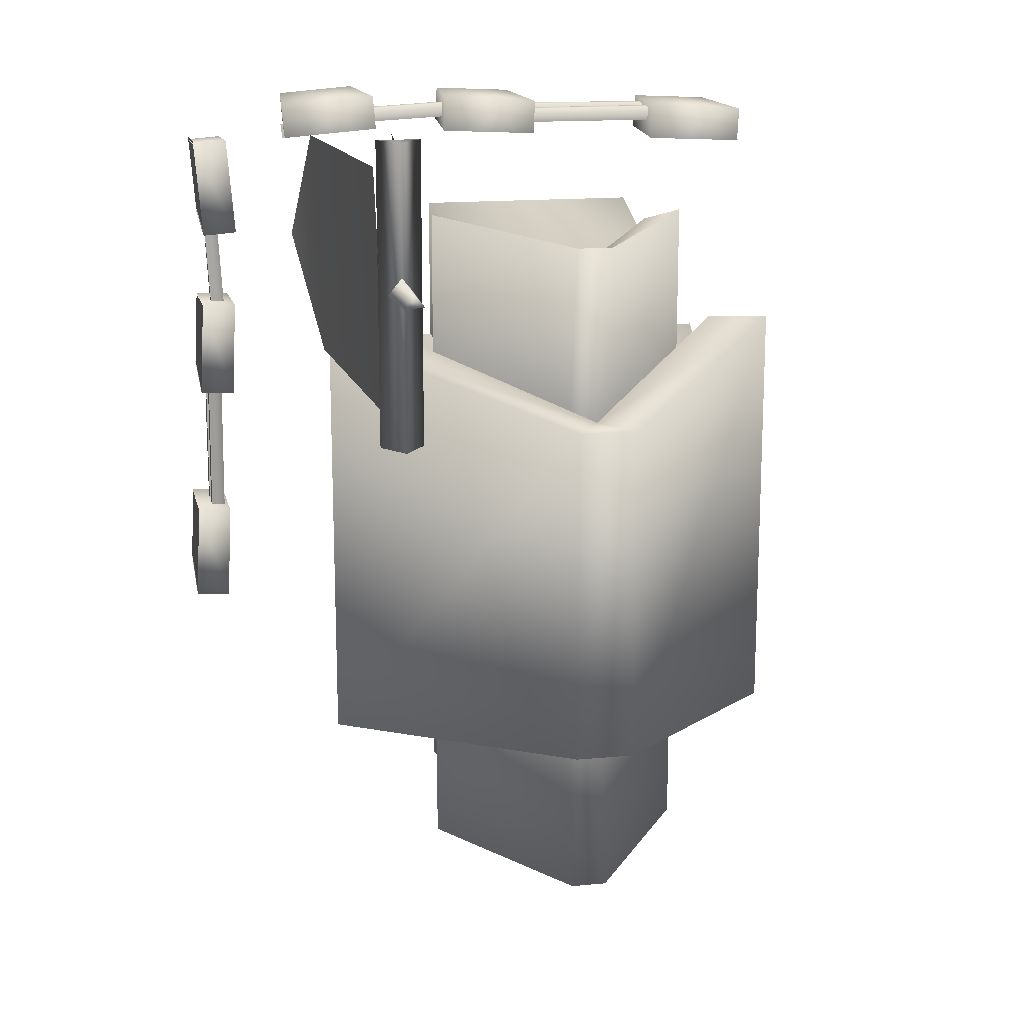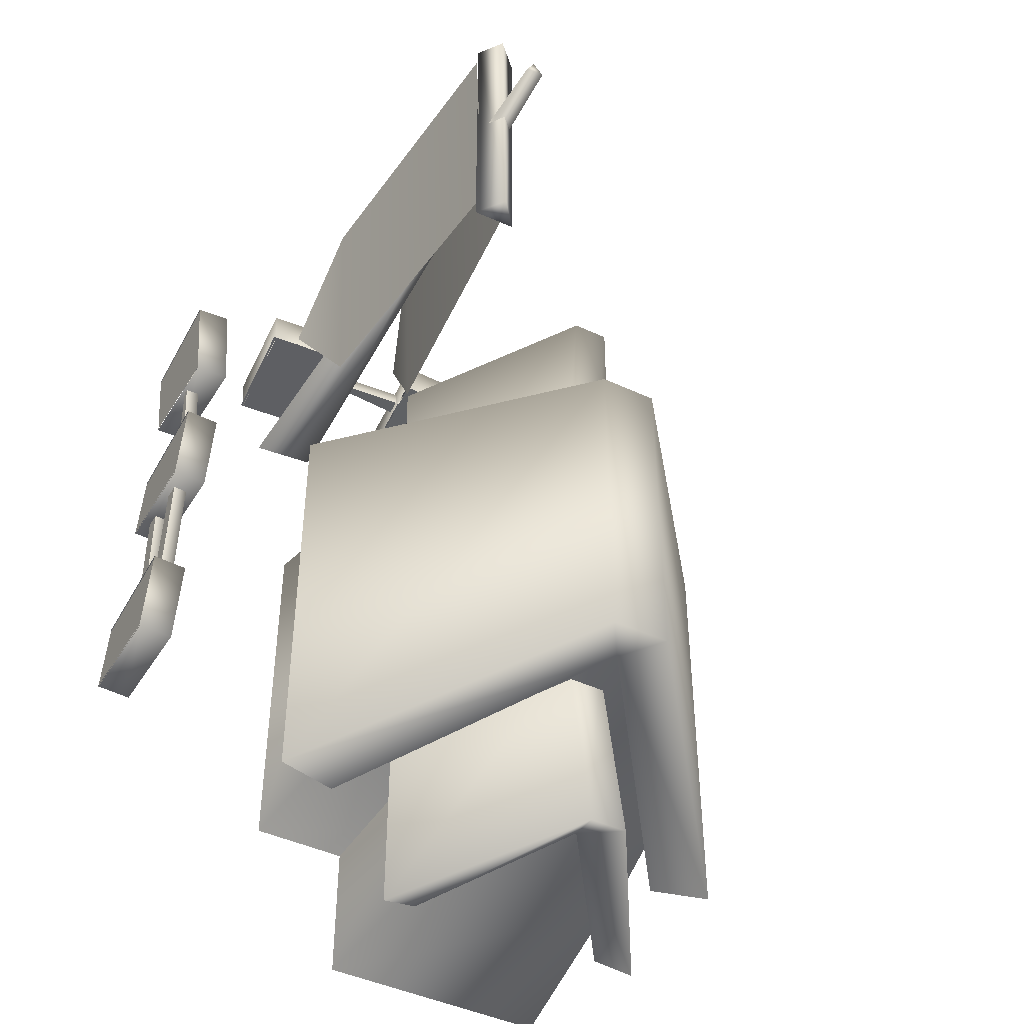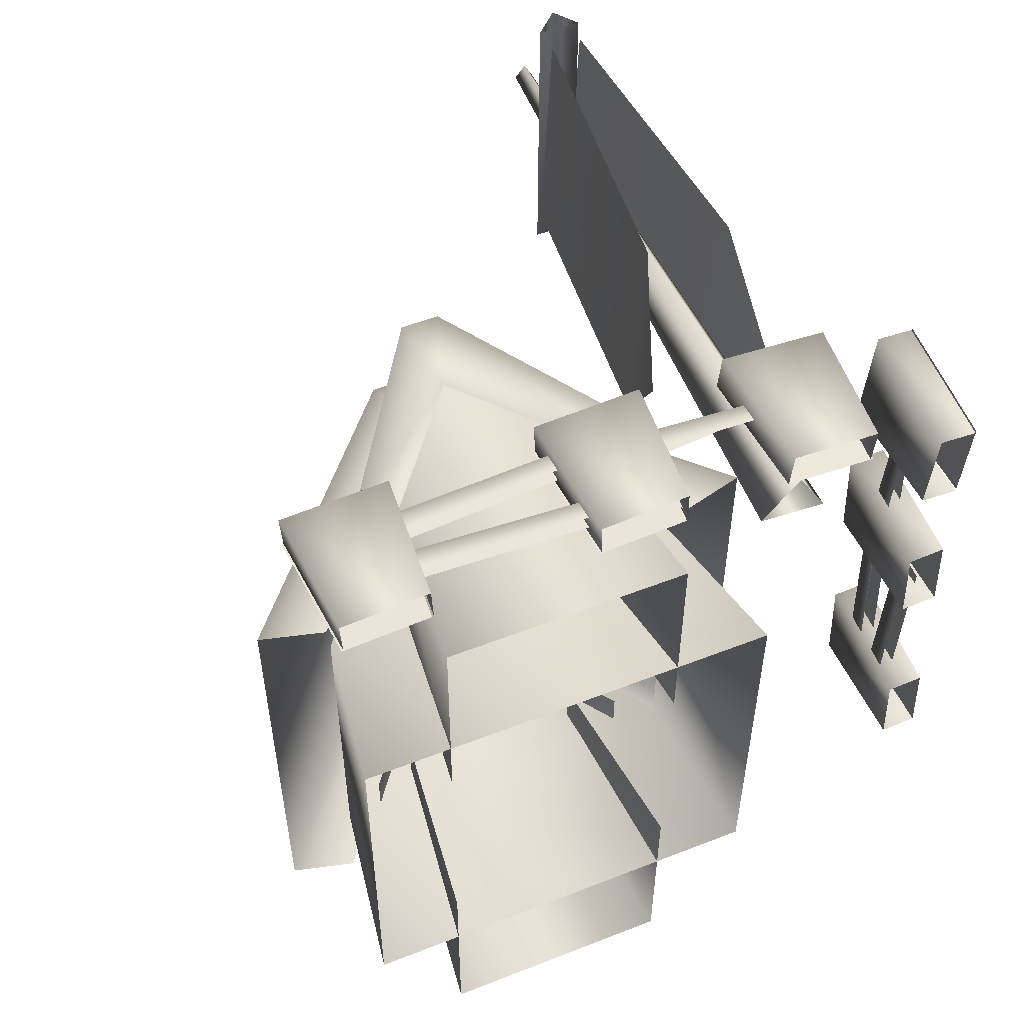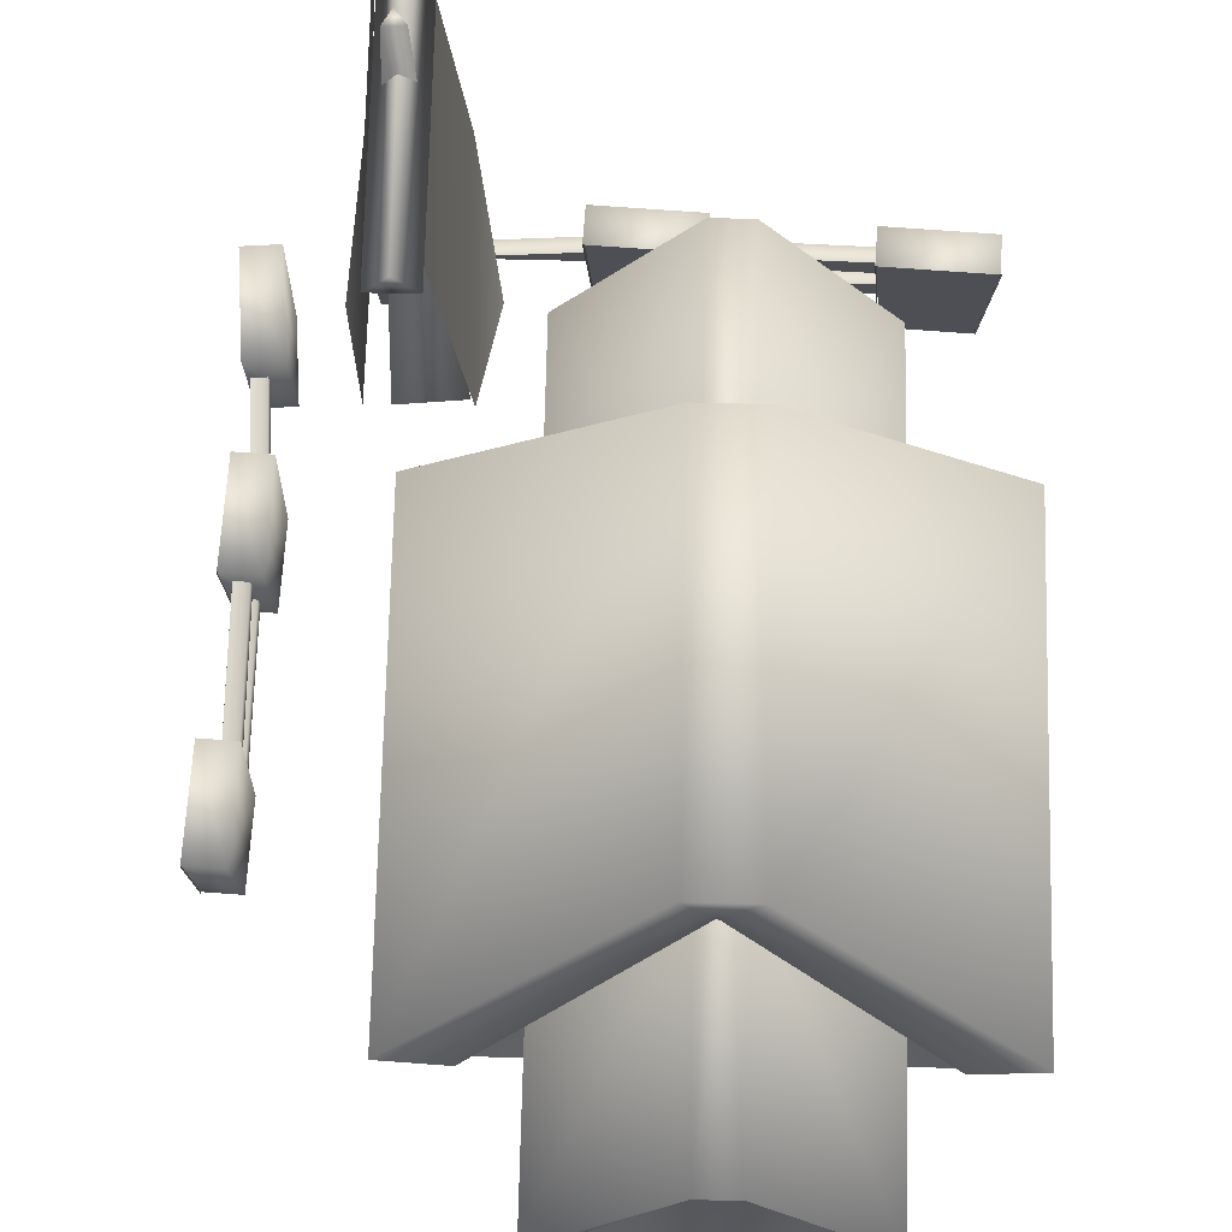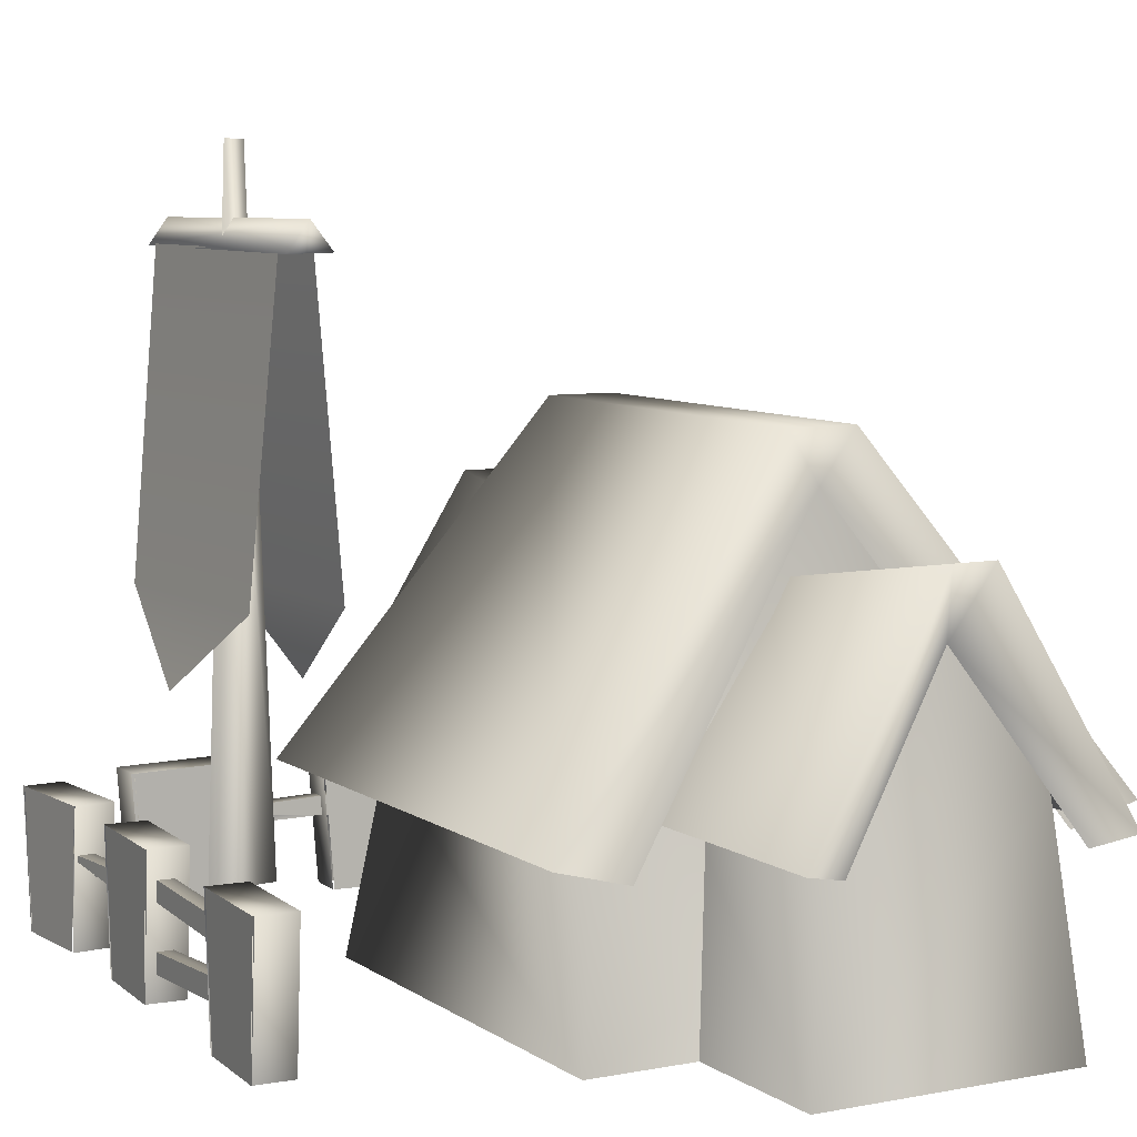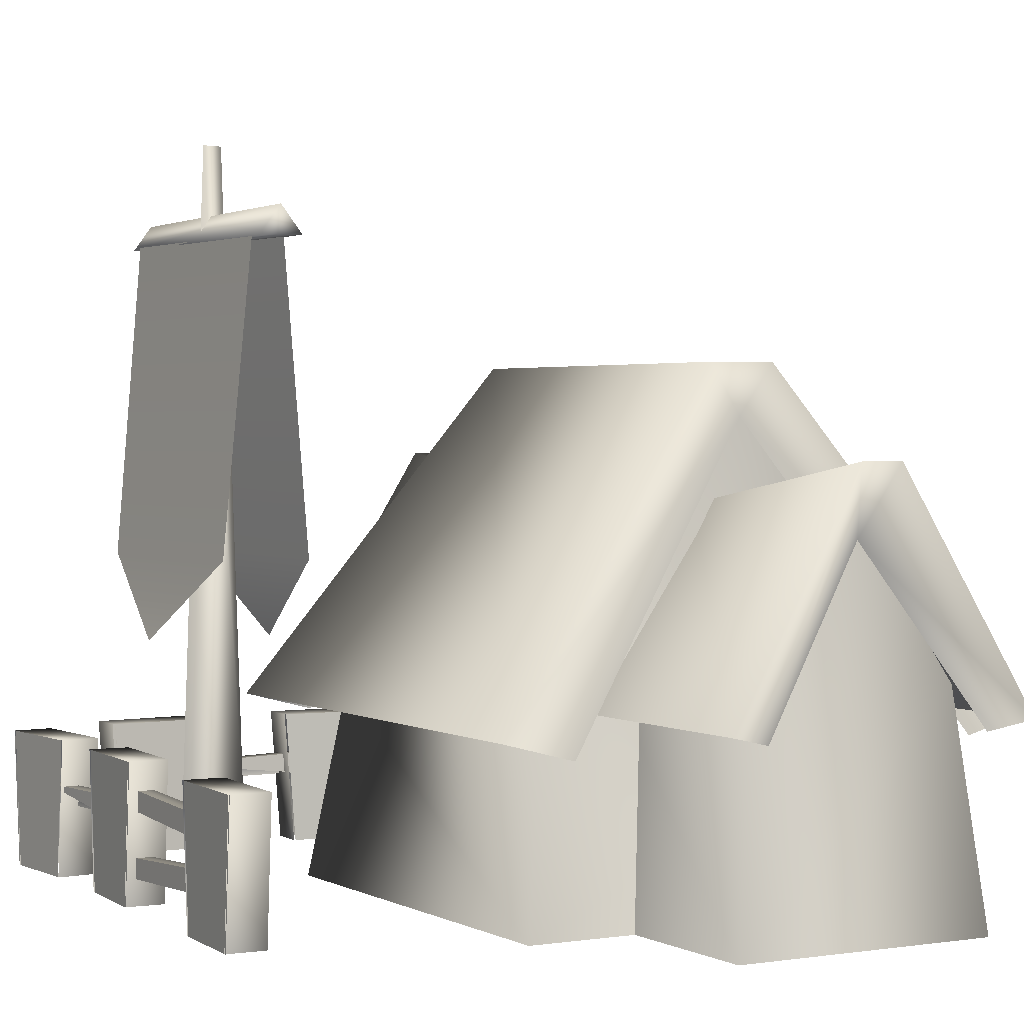
<metadata>
{"format":"obj","ext":"obj","renderer":"f3d","projection":"perspective","resolution":1024,"background":"white","views":[{"elev":16.2,"azim":169.1,"up":"+Z"},{"elev":-44.9,"azim":151.6,"up":"+Z"},{"elev":53.3,"azim":-22.7,"up":"+Z"},{"elev":71.7,"azim":-178.6,"up":"+Y"},{"elev":7.5,"azim":151.0,"up":"+Y"},{"elev":1.8,"azim":150.4,"up":"+Y"}]}
</metadata>
<code>
v -0.6139 0.7854 0.3875
v -0.7256 0.0326 0.5042
v 1.152 0.0326 0.5042
v 1.041 0.7854 0.3875
v -0.6139 0.7854 -1.154
v 1.041 0.7854 -1.154
v 1.152 0.0326 -1.265
v -0.7256 0.0326 -1.265
v 0.2163 2.037 -1.082
v 0.2202 2.031 0.3214
v -0.2353 0.923 1.129
v -0.3394 0.0326 1.211
v 0.7201 0.0326 1.211
v 0.616 0.923 1.129
v -0.2353 0.923 0.2126
v -0.3394 0.0326 0.2104
v 0.7201 0.0326 0.2104
v 0.616 0.923 0.2126
v 0.1917 1.608 1.047
v 0.8272 0.81 -2.044
v 0.2842 1.712 -2.008
v 0.2842 1.546 -0.9719
v 0.8274 0.8086 -0.9855
v 0.1144 1.545 -0.9716
v 0.1148 1.712 -2.007
v 0.2024 1.44 -1.87
v 0.6549 0.7709 -1.995
v -0.2726 0.7679 -1.987
v -0.4449 0.807 -2.036
v -0.4449 0.8067 -0.9674
v 0.8272 0.81 1.268
v 0.8274 0.8086 0.2091
v 0.2842 1.546 0.1955
v 0.2842 1.712 1.231
v 0.1144 1.545 0.1952
v 0.1148 1.712 1.231
v 0.2025 1.44 1.094
v 0.6549 0.7709 1.219
v -0.4449 0.807 1.26
v -0.2726 0.7679 1.211
v -0.4449 0.8067 0.191
v -0.2353 0.923 -1.836
v 0.616 0.923 -1.836
v 0.7201 0.0326 -1.918
v -0.3394 0.0326 -1.918
v -0.3394 0.0326 -0.9175
v -0.2353 0.923 -0.9197
v 0.616 0.923 -0.9197
v 0.7201 0.0326 -0.9175
v 0.1917 1.608 -1.754
v 1.537 0.9405 1.219
v 1.428 1.288 0.709
v 1.47 1.286 1.732
v 1.307 2.599 0.6876
v 1.35 2.597 1.754
v 1.337 2.588 1.862
v 1.337 2.589 0.5512
v 1.242 2.713 0.5517
v 1.256 2.696 1.863
v 1.149 2.592 1.862
v 1.148 2.592 0.5519
v 1.42 0.1718 1.155
v 1.282 2.998 1.228
v 1.246 2.997 1.293
v 1.289 0.1703 1.387
v 1.126 0.1722 1.183
v 1.199 2.997 1.235
v 0.9798 0.9405 1.244
v 1.089 1.288 1.732
v 1.047 1.286 0.7097
v 1.21 2.599 1.754
v 1.167 2.597 0.6876
v 0.2598 0.5533 1.629
v 0.3035 -0.0102 1.631
v 0.2956 -0.0102 1.792
v 0.2519 0.5533 1.79
v 0.7182 0.5533 1.651
v 0.7103 0.5533 1.813
v 0.6746 -0.0075 1.649
v 0.6667 -0.0075 1.811
v -0.6535 0.4008 1.666
v 0.3498 0.4415 1.738
v 0.3469 0.4412 1.673
v -0.6505 0.4011 1.731
v -0.6419 0.3048 1.732
v 0.3582 0.3613 1.738
v -0.814 0.5533 1.569
v -0.7704 -0.0102 1.571
v -0.7783 -0.0102 1.732
v -0.8219 0.5533 1.73
v -0.3556 0.5533 1.591
v -0.3635 0.5533 1.753
v -0.3993 -0.0075 1.589
v -0.4072 -0.0075 1.75
v 0.5702 0.3754 1.71
v 1.266 0.3593 1.738
v 1.262 0.3593 1.674
v 0.5736 0.3754 1.775
v 0.5727 0.2788 1.775
v 1.266 0.2788 1.738
v 1.066 0.5532 1.669
v 1.109 -0.0103 1.666
v 1.122 -0.0103 1.827
v 1.078 0.5532 1.83
v 1.523 0.5532 1.633
v 1.536 0.5532 1.794
v 1.48 -0.0077 1.637
v 1.492 -0.0077 1.798
v -0.6507 0.2345 1.666
v 0.3516 0.1744 1.738
v 0.3486 0.1744 1.673
v -0.6477 0.2345 1.731
v -0.6488 0.1378 1.732
v 0.3519 0.0937 1.738
v 0.6667 -0.0075 1.651
v 0.2956 -0.0102 1.633
v 0.2519 0.5533 1.631
v 0.7103 0.5533 1.653
v -0.4072 -0.0075 1.591
v -0.7783 -0.0102 1.573
v -0.8219 0.5533 1.571
v -0.3635 0.5533 1.593
v 1.492 -0.0077 1.638
v 1.122 -0.0103 1.667
v 1.078 0.5532 1.67
v 1.536 0.5532 1.635
v 0.3498 0.4415 1.673
v 0.3582 0.3613 1.674
v -0.6419 0.3048 1.667
v -0.6505 0.4012 1.666
v 0.5727 0.2788 1.71
v 0.5736 0.3754 1.71
v 1.266 0.3593 1.673
v 0.3516 0.1744 1.673
v 0.3519 0.0937 1.674
v -0.6488 0.1378 1.667
v -0.6477 0.2345 1.666
v 1.982 0.5533 0.3508
v 1.98 -0.0102 0.3945
v 1.819 -0.0102 0.3866
v 1.821 0.5533 0.3429
v 1.96 0.5533 0.8092
v 1.798 0.5533 0.8013
v 1.962 -0.0075 0.7656
v 1.8 -0.0075 0.7577
v 1.945 0.4008 -0.5625
v 1.873 0.4415 0.4408
v 1.938 0.4412 0.4379
v 1.88 0.4011 -0.5595
v 1.879 0.3048 -0.5509
v 1.873 0.3613 0.4492
v 2.042 0.5533 -0.723
v 2.04 -0.0102 -0.6794
v 1.879 -0.0102 -0.6873
v 1.881 0.5533 -0.7309
v 2.02 0.5533 -0.2646
v 1.858 0.5533 -0.2725
v 2.022 -0.0075 -0.3083
v 1.861 -0.0075 -0.3162
v 1.901 0.3754 0.6612
v 1.873 0.3593 1.357
v 1.937 0.3593 1.353
v 1.836 0.3754 0.6646
v 1.836 0.2788 0.6637
v 1.873 0.2788 1.357
v 1.942 0.5532 1.157
v 1.945 -0.0103 1.2
v 1.784 -0.0103 1.213
v 1.781 0.5532 1.169
v 1.978 0.5532 1.614
v 1.817 0.5532 1.627
v 1.974 -0.0077 1.571
v 1.813 -0.0077 1.583
v 1.945 0.2345 -0.5597
v 1.873 0.1744 0.4426
v 1.938 0.1744 0.4396
v 1.88 0.2345 -0.5567
v 1.879 0.1378 -0.5578
v 1.873 0.0937 0.4429
v 1.96 -0.0075 0.7577
v 1.978 -0.0102 0.3866
v 1.98 0.5533 0.3429
v 1.958 0.5533 0.8013
v 2.02 -0.0075 -0.3162
v 2.038 -0.0102 -0.6873
v 2.04 0.5533 -0.7309
v 2.018 0.5533 -0.2725
v 1.973 -0.0077 1.583
v 1.944 -0.0103 1.213
v 1.941 0.5532 1.169
v 1.976 0.5532 1.627
v 1.938 0.4415 0.4408
v 1.937 0.3613 0.4492
v 1.944 0.3048 -0.5509
v 1.945 0.4012 -0.5595
v 1.901 0.2788 0.6637
v 1.901 0.3754 0.6646
v 1.938 0.3593 1.357
v 1.938 0.1744 0.4426
v 1.937 0.0937 0.4429
v 1.944 0.1378 -0.5578
v 1.945 0.2345 -0.5567
v 0.0717 2.061 0.4331
v 0.3433 2.062 0.4326
v 0.3433 2.062 -1.175
v 0.0727 2.063 -1.175
v 1.346 0.7581 0.6687
v 1.345 0.7586 -1.424
v 0.2177 1.867 0.4326
v 0.2176 1.867 -1.175
v -0.653 0.6795 -1.411
v -0.938 0.7545 -1.411
v -0.9378 0.755 0.6777
v -0.6528 0.6799 0.6777
v 1.06 0.6836 -1.424
v 1.061 0.6831 0.6687
g stable
f 1 2 3
f 3 4 1
f 5 6 7
f 7 8 5
f 5 8 2
f 2 1 5
f 7 6 4
f 4 3 7
f 6 5 9
f 1 4 10
f 11 12 13
f 13 14 11
f 11 15 16
f 16 12 11
f 13 17 18
f 18 14 13
f 14 19 11
f 20 21 22
f 22 23 20
f 24 22 21
f 21 25 24
f 25 21 26
f 27 26 21
f 21 20 27
f 26 28 29
f 29 25 26
f 24 25 29
f 29 30 24
f 31 32 33
f 33 34 31
f 35 36 34
f 34 33 35
f 36 37 34
f 38 31 34
f 34 37 38
f 37 36 39
f 39 40 37
f 35 41 39
f 39 36 35
f 42 43 44
f 44 45 42
f 42 45 46
f 46 47 42
f 44 43 48
f 48 49 44
f 43 42 50
f 51 52 53
f 53 52 54
f 54 55 53
f 56 57 58
f 58 59 56
f 60 61 57
f 57 56 60
f 58 61 60
f 60 59 58
f 57 61 58
f 62 63 64
f 64 65 62
f 66 67 63
f 63 62 66
f 64 67 66
f 66 65 64
f 63 67 64
f 68 69 70
f 70 69 71
f 71 72 70
f 73 74 75
f 75 76 73
f 77 73 76
f 76 78 77
f 79 77 78
f 78 80 79
f 80 78 76
f 76 75 80
f 81 82 83
f 81 84 82
f 82 84 85
f 85 86 82
f 87 88 89
f 89 90 87
f 91 87 90
f 90 92 91
f 93 91 92
f 92 94 93
f 94 92 90
f 90 89 94
f 95 96 97
f 95 98 96
f 99 96 98
f 100 96 99
f 101 102 103
f 103 104 101
f 105 101 104
f 104 106 105
f 107 105 106
f 106 108 107
f 108 106 104
f 104 103 108
f 109 110 111
f 109 112 110
f 110 112 113
f 113 114 110
f 115 116 117
f 117 118 115
f 119 120 121
f 121 122 119
f 123 124 125
f 125 126 123
f 127 128 129
f 129 130 127
f 131 132 133
f 134 135 136
f 136 137 134
f 138 139 140
f 140 141 138
f 142 138 141
f 141 143 142
f 144 142 143
f 143 145 144
f 145 143 141
f 141 140 145
f 146 147 148
f 146 149 147
f 147 149 150
f 150 151 147
f 152 153 154
f 154 155 152
f 156 152 155
f 155 157 156
f 158 156 157
f 157 159 158
f 159 157 155
f 155 154 159
f 160 161 162
f 160 163 161
f 164 161 163
f 165 161 164
f 166 167 168
f 168 169 166
f 170 166 169
f 169 171 170
f 172 170 171
f 171 173 172
f 173 171 169
f 169 168 173
f 174 175 176
f 174 177 175
f 175 177 178
f 178 179 175
f 180 181 182
f 182 183 180
f 184 185 186
f 186 187 184
f 188 189 190
f 190 191 188
f 192 193 194
f 194 195 192
f 196 197 198
f 199 200 201
f 201 202 199
f 203 204 205
f 203 205 206
f 204 207 208
f 204 208 205
f 204 203 209
f 205 210 206
f 210 211 212
f 212 206 210
f 206 212 213
f 206 213 203
f 209 203 213
f 213 214 209
f 210 205 208
f 208 215 210
f 207 204 209
f 209 216 207

</code>
